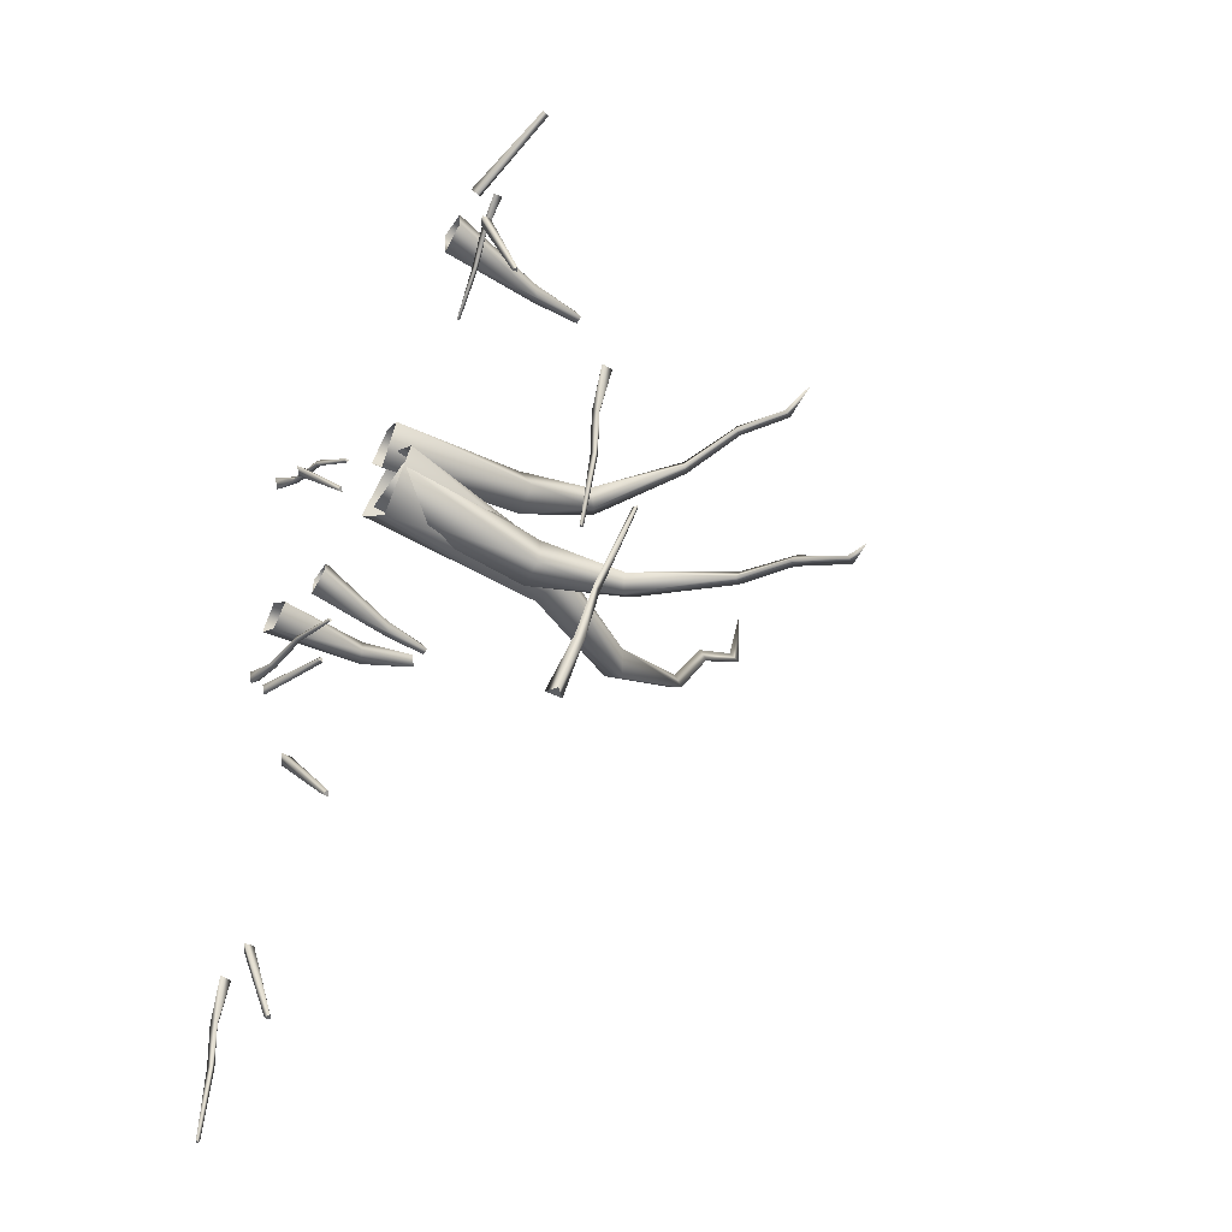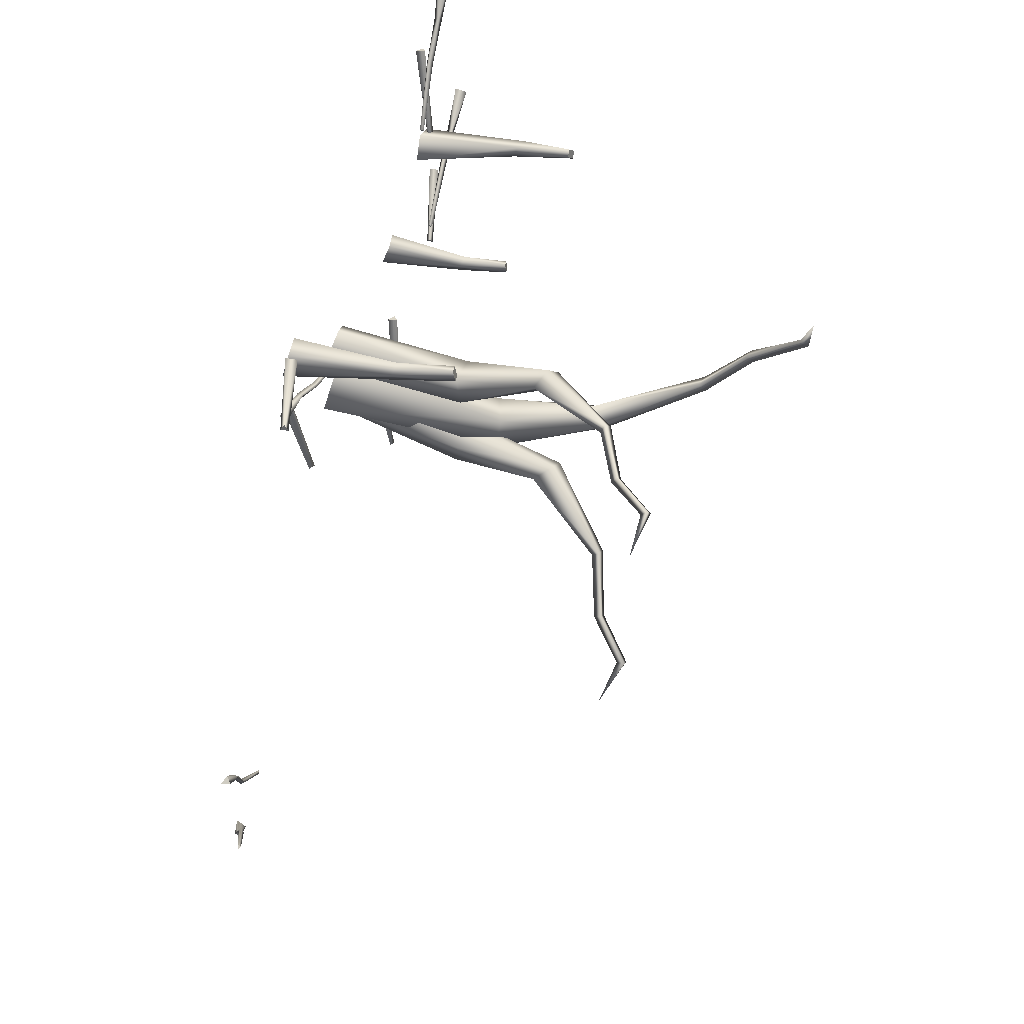
<metadata>
{"format":"obj","ext":"obj","renderer":"f3d","projection":"perspective","resolution":1024,"background":"white","views":[{"elev":-41.3,"azim":62.1,"up":"+Z"},{"elev":69.0,"azim":109.8,"up":"+Z"}]}
</metadata>
<code>
g NewMesh_tris_336
v 0.6645 -0.1823 0.1905
v 0.01691 -0.1444 0.6629
v -0.146 2.409 -0.05208
v 0.0001267 -0.2327 -0.5492
v 0.0731 2.396 -0.564
v -0.3697 2.209 -0.7678
v -0.146 2.409 -0.05208
v -0.7882 3.746 -0.6657
v -0.9941 3.863 -1.006
v -1.736 5.22 -0.09395
v -1.049 3.596 -0.4942
v -1.716 5.101 0.08138
v -1.716 5.101 0.08138
v -1.736 5.22 -0.09395
v -1.996 5.806 0.8609
v -1.977 5.677 0.9803
v -2.305 6.392 1.448
v -2.295 6.534 1.343
v -2.224 6.53 2.194
v 0.01691 -0.1444 0.6629
v -0.6076 -0.3172 -0.08139
v -0.5798 2.222 -0.2284
v -0.5798 2.222 -0.2284
v -0.3697 2.209 -0.7678
v -1.256 3.712 -0.8335
v -1.049 3.596 -0.4942
v -1.905 5.131 -0.003924
v 0.0001267 -0.2327 -0.5492
v -0.6076 -0.3172 -0.08139
v -0.146 2.409 -0.05208
v -0.5798 2.222 -0.2284
v -1.049 3.596 -0.4942
v -0.146 2.409 -0.05208
v -1.716 5.101 0.08138
v -2.142 5.73 0.9218
v -1.977 5.677 0.9803
v -2.305 6.392 1.448
v -2.402 6.488 1.389
v -2.224 6.53 2.194
v -0.9941 3.863 -1.006
v -1.256 3.712 -0.8335
v -0.3697 2.209 -0.7678
v -1.905 5.131 -0.003924
v -1.736 5.22 -0.09395
v -1.736 5.22 -0.09395
v -1.996 5.806 0.8609
v -2.142 5.73 0.9218
v -2.295 6.534 1.343
v -2.402 6.488 1.389
v -2.224 6.53 2.194
v -0.102 -0.3483 -0.3563
v 0.4756 -0.2149 -0.002901
v 0.3919 1.853 -0.8042
v 0.2239 3.216 -0.6749
v -0.08485 1.882 -0.8402
v 0.3919 1.853 -0.8042
v 0.4257 3.147 -0.4678
v 1.232 4.396 -0.6642
v 0.02541 3.444 -0.4847
v 1.109 4.531 -0.6509
v 1.232 4.396 -0.6642
v 1.109 4.531 -0.6509
v 2.007 4.863 -0.9007
v 2.084 4.732 -0.896
v 2.626 5.288 -1.027
v 2.552 5.417 -1.062
v 3.21 5.211 -1.314
v 0.4756 -0.2149 -0.002901
v 0.1552 0.03398 0.4246
v 0.3648 1.882 -0.3722
v -0.1312 1.92 -0.3951
v 0.2285 3.373 -0.2766
v 0.4257 3.147 -0.4678
v 1.224 4.497 -0.5148
v 0.3648 1.882 -0.3722
v 0.1552 0.03398 0.4246
v -0.3016 -0.1262 0.1775
v 0.1552 0.03398 0.4246
v 0.4257 3.147 -0.4678
v 1.232 4.396 -0.6642
v 2.092 4.838 -0.7792
v 2.084 4.732 -0.896
v 2.626 5.288 -1.027
v 2.617 5.406 -0.9769
v 3.21 5.211 -1.314
v 0.3648 1.882 -0.3722
v 0.3919 1.853 -0.8042
v 0.4756 -0.2149 -0.002901
v -0.3016 -0.1262 0.1775
v -0.102 -0.3483 -0.3563
v -0.08485 1.882 -0.8402
v -0.1312 1.92 -0.3951
v 0.02541 3.444 -0.4847
v 0.02541 3.444 -0.4847
v 0.2285 3.373 -0.2766
v 1.224 4.497 -0.5148
v 1.109 4.531 -0.6509
v 1.109 4.531 -0.6509
v 2.007 4.863 -0.9007
v 2.092 4.838 -0.7792
v 2.552 5.417 -1.062
v 2.617 5.406 -0.9769
v 3.21 5.211 -1.314
v -0.07522 -0.2892 0.3755
v 0.2852 -0.2663 0.9336
v 0.1323 1.864 0.8525
v -0.299 3.039 1.3
v -0.2795 1.883 0.6453
v -0.4773 -0.2807 0.806
v -0.4834 1.763 1.007
v 0.1323 1.864 0.8525
v -0.5802 3.17 1.448
v 0.2414 4.25 2.057
v -0.5802 3.17 1.448
v -0.4624 3.044 1.679
v 0.3004 4.177 2.204
v 0.2414 4.25 2.057
v 0.3774 4.138 2.054
v 0.2414 4.25 2.057
v 1.061 4.671 2.299
v 1.15 4.555 2.295
v 1.576 5.122 2.563
v 1.5 5.247 2.544
v 2.204 5.176 2.53
v 0.2414 4.25 2.057
v 1.061 4.671 2.299
v 1.098 4.61 2.426
v 1.5 5.247 2.544
v 1.529 5.211 2.636
v 0.2852 -0.2663 0.9336
v -0.1903 -0.2023 1.237
v -0.04857 1.741 1.209
v -0.4624 3.044 1.679
v -0.1822 2.914 1.53
v 0.3004 4.177 2.204
v -0.1822 2.914 1.53
v 0.3774 4.138 2.054
v 1.098 4.61 2.426
v 1.15 4.555 2.295
v 1.576 5.122 2.563
v 1.529 5.211 2.636
v 2.204 5.176 2.53
v -0.04857 1.741 1.209
v 0.1323 1.864 0.8525
v 0.2852 -0.2663 0.9336
v -0.04857 1.741 1.209
v -0.1903 -0.2023 1.237
v -0.4834 1.763 1.007
v -0.4773 -0.2807 0.806
v -0.1903 -0.2023 1.237
v -0.4624 3.044 1.679
v -0.04857 1.741 1.209
v -0.1822 2.914 1.53
v 0.3774 4.138 2.054
v -0.299 3.039 1.3
v 0.1323 1.864 0.8525
v 1.5 5.247 2.544
v 2.204 5.176 2.53
v 1.529 5.211 2.636
v -2.372 -0.285 -0.0807
v -2.032 -0.2566 0.08819
v -2.478 0.9409 -0.216
v -2.184 -0.187 0.3794
v -2.447 0.9009 -0.04377
v -2.478 0.9409 -0.216
v -2.633 1.598 -0.1465
v -2.451 -0.2443 0.2552
v -2.621 0.9589 -0.1712
v -2.597 0.92 0.005967
v -2.478 0.9409 -0.216
v -2.717 1.583 -0.185
v -2.78 1.548 -0.06635
v -2.633 1.598 -0.1465
v -2.696 1.562 -0.02819
v -2.633 1.598 -0.1465
v -2.447 0.9009 -0.04377
v -2.184 -0.187 0.3794
v -2.597 0.92 0.005967
v -2.451 -0.2443 0.2552
v -2.696 1.562 -0.02819
v -2.78 1.548 -0.06635
v -2.696 1.562 -0.02819
v -2.597 0.92 0.005967
v -2.633 1.598 -0.1465
v -2.696 1.562 -0.02819
v -2.717 1.583 -0.185
v -2.696 1.562 -0.02819
v -2.78 1.548 -0.06635
v -4.231 -0.3166 0.63
v -3.813 -0.2965 0.375
v -4.341 1.271 0.7299
v -3.593 -0.2397 0.7425
v -4.136 1.201 0.8109
v -4.341 1.271 0.7299
v -4.313 2.105 0.9879
v -3.915 -0.3013 0.9465
v -4.389 1.288 0.9185
v -4.183 1.219 1.01
v -4.341 1.271 0.7299
v -4.414 2.09 1.053
v -4.33 2.031 1.2
v -4.313 2.105 0.9879
v -4.23 2.046 1.134
v -4.313 2.105 0.9879
v -4.136 1.201 0.8109
v -3.593 -0.2397 0.7425
v -4.183 1.219 1.01
v -3.915 -0.3013 0.9465
v -4.23 2.046 1.134
v -4.33 2.031 1.2
v -4.23 2.046 1.134
v -4.183 1.219 1.01
v -4.313 2.105 0.9879
v -4.23 2.046 1.134
v -4.414 2.09 1.053
v -4.23 2.046 1.134
v -4.33 2.031 1.2
v 1.276 -0.125 3.448
v 1.706 -0.1065 3.618
v 1.14 1.373 3.423
v 1.554 -0.05315 3.993
v 1.195 1.307 3.623
v 1.14 1.373 3.423
v 0.9622 2.16 3.592
v 1.217 -0.1108 3.865
v 0.9707 1.39 3.494
v 1.019 1.324 3.701
v 1.14 1.373 3.423
v 0.8558 2.146 3.553
v 0.7922 2.091 3.699
v 0.9622 2.16 3.592
v 0.8991 2.105 3.737
v 0.9622 2.16 3.592
v 1.195 1.307 3.623
v 1.554 -0.05315 3.993
v 1.019 1.324 3.701
v 1.217 -0.1108 3.865
v 0.8991 2.105 3.737
v 0.7922 2.091 3.699
v 0.8991 2.105 3.737
v 1.019 1.324 3.701
v 0.9622 2.16 3.592
v 0.8991 2.105 3.737
v 0.8558 2.146 3.553
v 0.8991 2.105 3.737
v 0.7922 2.091 3.699
v 5.61 -0.0596 -4.218
v 5.269 -0.004729 -4.986
v 5.22 0.01565 -4.972
v 5.689 -0.0317 -4.238
v 5.269 -0.004729 -4.986
v 5.702 -0.09127 -3.654
v 5.77 -0.02817 -3.671
v 6.004 -0.1199 -3.179
v 5.702 -0.09127 -3.654
v 5.859 -0.06828 -3.141
v 5.636 0.02222 -4.223
v 5.265 0.04389 -4.984
v 5.689 -0.0317 -4.238
v 5.77 -0.02817 -3.671
v 5.694 0.002004 -3.65
v 5.959 0.03085 -3.16
v 5.269 -0.004729 -4.986
v 5.77 -0.02817 -3.671
v 6.004 -0.1199 -3.179
v 5.22 0.01565 -4.972
v 5.269 -0.004729 -4.986
v 5.265 0.04389 -4.984
v 5.265 0.04389 -4.984
v 5.636 0.02222 -4.223
v 5.22 0.01565 -4.972
v 5.61 -0.0596 -4.218
v 5.694 0.002004 -3.65
v 5.702 -0.09127 -3.654
v 5.859 -0.06828 -3.141
v 5.636 0.02222 -4.223
v 5.22 0.01565 -4.972
v 5.859 -0.06828 -3.141
v 5.959 0.03085 -3.16
v 6.004 -0.1199 -3.179
v 5.859 -0.06828 -3.141
v 5.959 0.03085 -3.16
v -3.643 0.01853 3.646
v -2.823 0.197 3.154
v -2.848 0.2213 3.101
v -3.612 0.04876 3.735
v -2.823 0.197 3.154
v -4.268 -0.09385 3.826
v -4.247 -0.02311 3.905
v -4.763 -0.2032 4.235
v -4.268 -0.09385 3.826
v -4.834 -0.1408 4.078
v -3.643 0.1115 3.681
v -2.832 0.2527 3.154
v -3.612 0.04876 3.735
v -4.247 -0.02311 3.905
v -4.286 0.01291 3.824
v -4.809 -0.0302 4.196
v -2.823 0.197 3.154
v -4.247 -0.02311 3.905
v -4.763 -0.2032 4.235
v -2.848 0.2213 3.101
v -2.823 0.197 3.154
v -2.832 0.2527 3.154
v -2.832 0.2527 3.154
v -3.643 0.1115 3.681
v -2.848 0.2213 3.101
v -3.643 0.01853 3.646
v -4.286 0.01291 3.824
v -4.268 -0.09385 3.826
v -4.834 -0.1408 4.078
v -3.643 0.1115 3.681
v -2.848 0.2213 3.101
v -4.834 -0.1408 4.078
v -4.809 -0.0302 4.196
v -4.763 -0.2032 4.235
v -4.834 -0.1408 4.078
v -4.809 -0.0302 4.196
v -3.382 -0.6948 -7.307
v -3.636 -0.6475 -8.193
v -3.691 -0.6255 -8.186
v -3.293 -0.6638 -7.318
v -3.636 -0.6475 -8.193
v -3.367 -0.7216 -6.682
v -3.292 -0.6521 -6.69
v -3.112 -0.7442 -6.12
v -3.367 -0.7216 -6.682
v -3.276 -0.6886 -6.101
v -3.353 -0.605 -7.31
v -3.64 -0.5943 -8.192
v -3.293 -0.6638 -7.318
v -3.292 -0.6521 -6.69
v -3.377 -0.6195 -6.679
v -3.165 -0.5793 -6.108
v -3.636 -0.6475 -8.193
v -3.292 -0.6521 -6.69
v -3.112 -0.7442 -6.12
v -3.691 -0.6255 -8.186
v -3.636 -0.6475 -8.193
v -3.64 -0.5943 -8.192
v -3.64 -0.5943 -8.192
v -3.353 -0.605 -7.31
v -3.691 -0.6255 -8.186
v -3.382 -0.6948 -7.307
v -3.377 -0.6195 -6.679
v -3.367 -0.7216 -6.682
v -3.276 -0.6886 -6.101
v -3.353 -0.605 -7.31
v -3.691 -0.6255 -8.186
v -3.276 -0.6886 -6.101
v -3.165 -0.5793 -6.108
v -3.112 -0.7442 -6.12
v -3.276 -0.6886 -6.101
v -3.165 -0.5793 -6.108
v 1.465 0.22 3.155
v 0.7916 0.314 2.767
v 0.763 0.3327 2.804
v 1.514 0.2462 3.097
v 0.7916 0.314 2.767
v 1.841 0.1606 3.526
v 1.885 0.2194 3.479
v 2.326 0.1065 3.717
v 1.841 0.1606 3.526
v 2.24 0.1539 3.827
v 1.485 0.2959 3.139
v 0.7917 0.359 2.772
v 1.514 0.2462 3.097
v 1.885 0.2194 3.479
v 1.841 0.247 3.537
v 2.308 0.2459 3.761
v 0.7916 0.314 2.767
v 1.885 0.2194 3.479
v 2.326 0.1065 3.717
v 0.763 0.3327 2.804
v 0.7916 0.314 2.767
v 0.7917 0.359 2.772
v 0.7917 0.359 2.772
v 1.485 0.2959 3.139
v 0.763 0.3327 2.804
v 1.465 0.22 3.155
v 1.841 0.247 3.537
v 1.841 0.1606 3.526
v 2.24 0.1539 3.827
v 1.485 0.2959 3.139
v 0.763 0.3327 2.804
v 2.24 0.1539 3.827
v 2.308 0.2459 3.761
v 2.326 0.1065 3.717
v 2.24 0.1539 3.827
v 2.308 0.2459 3.761
v 6.031 -0.2233 -6.568
v 6.401 0.03915 -5.647
v 6.459 0.0655 -5.666
v 5.931 -0.1934 -6.553
v 6.401 0.03915 -5.647
v 5.951 -0.39 -7.241
v 5.862 -0.3176 -7.237
v 5.611 -0.5551 -7.815
v 5.951 -0.39 -7.241
v 5.784 -0.4871 -7.867
v 5.991 -0.127 -6.581
v 6.401 0.09731 -5.66
v 5.931 -0.1934 -6.553
v 5.862 -0.3176 -7.237
v 5.952 -0.2786 -7.266
v 5.653 -0.3742 -7.869
v 6.401 0.03915 -5.647
v 5.862 -0.3176 -7.237
v 5.611 -0.5551 -7.815
v 6.459 0.0655 -5.666
v 6.401 0.03915 -5.647
v 6.401 0.09731 -5.66
v 6.401 0.09731 -5.66
v 5.991 -0.127 -6.581
v 6.459 0.0655 -5.666
v 6.031 -0.2233 -6.568
v 5.952 -0.2786 -7.266
v 5.951 -0.39 -7.241
v 5.784 -0.4871 -7.867
v 5.991 -0.127 -6.581
v 6.459 0.0655 -5.666
v 5.784 -0.4871 -7.867
v 5.653 -0.3742 -7.869
v 5.611 -0.5551 -7.815
v 5.784 -0.4871 -7.867
v 5.653 -0.3742 -7.869
v -3.844 0.03966 0.3219
v -2.901 0.1901 0.0712
v -2.91 0.2084 0.01052
v -3.84 0.08046 0.414
v -2.901 0.1901 0.0712
v -4.505 -0.07182 0.3222
v -4.507 0.008494 0.3971
v -5.107 -0.1525 0.581
v -4.505 -0.07182 0.3222
v -5.128 -0.1081 0.4018
v -3.854 0.1371 0.3453
v -2.909 0.246 0.06219
v -3.84 0.08046 0.414
v -4.507 0.008494 0.3971
v -4.521 0.0352 0.3035
v -5.139 0.01665 0.5111
v -2.901 0.1901 0.0712
v -4.507 0.008494 0.3971
v -5.107 -0.1525 0.581
v -2.91 0.2084 0.01052
v -2.901 0.1901 0.0712
v -2.909 0.246 0.06219
v -2.909 0.246 0.06219
v -3.854 0.1371 0.3453
v -2.91 0.2084 0.01052
v -3.844 0.03966 0.3219
v -4.521 0.0352 0.3035
v -4.505 -0.07182 0.3222
v -5.128 -0.1081 0.4018
v -3.854 0.1371 0.3453
v -2.91 0.2084 0.01052
v -5.128 -0.1081 0.4018
v -5.139 0.01665 0.5111
v -5.107 -0.1525 0.581
v -5.128 -0.1081 0.4018
v -5.139 0.01665 0.5111
v -3.083 0.2911 2.733
v -3.803 -0.07273 3.67
v -3.893 -0.1447 3.566
v -3.803 -0.07273 3.67
v -3.017 0.2389 2.769
v -3.775 -0.206 3.646
v -3.803 -0.07273 3.67
v -3.083 0.2911 2.733
v -3.893 -0.1447 3.566
v -3.065 0.2038 2.713
v -3.083 0.2911 2.733
v -3.775 -0.206 3.646
v -3.017 0.2389 2.769
v -3.065 0.2038 2.713
v -3.893 -0.1447 3.566
v -3.893 -0.1447 3.566
v -3.803 -0.07273 3.67
v -3.775 -0.206 3.646
v -3.065 0.2038 2.713
v -3.017 0.2389 2.769
v -3.083 0.2911 2.733
v -1.986 -0.4184 -7.322
v -2.257 -0.6347 -6.157
v -2.378 -0.7133 -6.205
v -2.257 -0.6347 -6.157
v -1.912 -0.4679 -7.309
v -2.24 -0.7686 -6.173
v -2.257 -0.6347 -6.157
v -1.986 -0.4184 -7.322
v -2.378 -0.7133 -6.205
v -1.977 -0.5066 -7.336
v -1.986 -0.4184 -7.322
v -2.24 -0.7686 -6.173
v -1.912 -0.4679 -7.309
v -1.977 -0.5066 -7.336
v -2.378 -0.7133 -6.205
v -2.378 -0.7133 -6.205
v -2.257 -0.6347 -6.157
v -2.24 -0.7686 -6.173
v -1.977 -0.5066 -7.336
v -1.912 -0.4679 -7.309
v -1.986 -0.4184 -7.322
v 2.95 0.6132 5.015
v 1.706 0.181 4.357
v 1.809 0.0979 4.23
v 1.706 0.181 4.357
v 2.922 0.5496 5.098
v 1.741 0.02215 4.383
v 1.706 0.181 4.357
v 2.95 0.6132 5.015
v 1.809 0.0979 4.23
v 2.978 0.5092 5.03
v 2.95 0.6132 5.015
v 1.741 0.02215 4.383
v 2.922 0.5496 5.098
v 2.978 0.5092 5.03
v 1.809 0.0979 4.23
v 1.809 0.0979 4.23
v 1.706 0.181 4.357
v 1.741 0.02215 4.383
v 2.978 0.5092 5.03
v 2.922 0.5496 5.098
v 2.95 0.6132 5.015
v 2.339 0.5063 2.316
v 2.084 0.1794 3.492
v 1.959 0.1028 3.439
v 2.084 0.1794 3.492
v 2.415 0.4549 2.323
v 2.102 0.04402 3.464
v 2.084 0.1794 3.492
v 2.339 0.5063 2.316
v 1.959 0.1028 3.439
v 2.348 0.4174 2.293
v 2.339 0.5063 2.316
v 2.102 0.04402 3.464
v 2.415 0.4549 2.323
v 2.348 0.4174 2.293
v 1.959 0.1028 3.439
v 1.959 0.1028 3.439
v 2.084 0.1794 3.492
v 2.102 0.04402 3.464
v 2.348 0.4174 2.293
v 2.415 0.4549 2.323
v 2.339 0.5063 2.316
v -1.675 -0.04046 -4.017
v -2.466 -0.3216 -2.915
v -2.568 -0.415 -3.019
v -2.466 -0.3216 -2.915
v -1.601 -0.09401 -3.971
v -2.435 -0.473 -2.924
v -2.466 -0.3216 -2.915
v -1.675 -0.04046 -4.017
v -2.568 -0.415 -3.019
v -1.656 -0.1402 -4.028
v -1.675 -0.04046 -4.017
v -2.435 -0.473 -2.924
v -1.601 -0.09401 -3.971
v -1.656 -0.1402 -4.028
v -2.568 -0.415 -3.019
v -2.568 -0.415 -3.019
v -2.466 -0.3216 -2.915
v -2.435 -0.473 -2.924
v -1.656 -0.1402 -4.028
v -1.601 -0.09401 -3.971
v -1.675 -0.04046 -4.017
v -3.003 0.2006 -0.6677
v -4.157 -0.1322 -0.4463
v -4.152 -0.2155 -0.5742
v -4.157 -0.1322 -0.4463
v -2.98 0.1556 -0.5929
v -4.121 -0.2633 -0.4324
v -4.157 -0.1322 -0.4463
v -3.003 0.2006 -0.6677
v -4.152 -0.2155 -0.5742
v -2.977 0.1144 -0.6623
v -3.003 0.2006 -0.6677
v -4.121 -0.2633 -0.4324
v -2.98 0.1556 -0.5929
v -2.977 0.1144 -0.6623
v -4.152 -0.2155 -0.5742
v -4.152 -0.2155 -0.5742
v -4.157 -0.1322 -0.4463
v -4.121 -0.2633 -0.4324
v -2.977 0.1144 -0.6623
v -2.98 0.1556 -0.5929
v -3.003 0.2006 -0.6677
f 1 3 2
f 20 22 21
f 23 24 21
f 28 29 24
f 30 31 20
f 31 33 32
f 51 53 52
f 55 56 51
f 68 70 69
f 75 71 76
f 77 78 71
f 104 106 105
f 130 132 131
f 146 148 147
f 149 150 148
f 148 152 151
f 157 159 158
f 160 162 161
f 173 162 171
f 174 164 175
f 181 183 182
f 184 186 185
f 186 188 187
f 189 191 190
f 202 191 200
f 203 193 204
f 210 212 211
f 213 215 214
f 215 217 216
f 218 220 219
f 231 220 229
f 232 222 233
f 239 241 240
f 242 244 243
f 244 246 245
f 247 249 248
f 255 254 256
f 262 265 264
f 266 268 267
f 269 271 270
f 278 279 273
f 280 282 281
f 283 285 284
f 291 290 292
f 298 301 300
f 302 304 303
f 305 307 306
f 314 315 309
f 316 318 317
f 319 321 320
f 327 326 328
f 334 337 336
f 338 340 339
f 341 343 342
f 350 351 345
f 352 354 353
f 355 357 356
f 363 362 364
f 370 373 372
f 374 376 375
f 377 379 378
f 386 387 381
f 388 390 389
f 391 393 392
f 399 398 400
f 406 409 408
f 410 412 411
f 413 415 414
f 422 423 417
f 424 426 425
f 427 429 428
f 435 434 436
f 442 445 444
f 446 448 447
f 449 451 450
f 458 459 453
f 460 462 461
f 463 465 464
f 466 468 467
f 467 470 469
f 471 473 472
f 478 480 479
f 481 483 482
f 484 486 485
f 487 489 488
f 488 491 490
f 492 494 493
f 499 501 500
f 502 504 503
f 505 507 506
f 508 510 509
f 509 512 511
f 513 515 514
f 520 522 521
f 523 525 524
f 526 528 527
f 529 531 530
f 530 533 532
f 534 536 535
f 541 543 542
f 544 546 545
f 547 549 548
f 550 552 551
f 551 554 553
f 555 557 556
f 562 564 563
f 565 567 566
f 568 570 569
f 571 573 572
f 572 575 574
f 576 578 577
f 583 585 584
f 586 588 587
f 4 6 5
f 5 6 9
f 5 9 8
f 8 9 10
f 11 3 8
f 11 8 12
f 17 16 15
f 15 16 13
f 15 13 14
f 14 13 8
f 18 19 17
f 18 17 15
f 26 27 25
f 26 25 22
f 22 25 24
f 36 37 35
f 36 35 34
f 34 35 27
f 34 27 32
f 37 39 38
f 37 38 35
f 43 44 40
f 43 40 41
f 41 40 42
f 49 50 48
f 49 48 47
f 47 48 46
f 47 46 43
f 43 46 45
f 53 55 54
f 53 54 57
f 57 54 58
f 59 60 54
f 59 54 55
f 65 64 63
f 63 64 61
f 63 61 62
f 62 61 54
f 66 67 65
f 66 65 63
f 73 74 72
f 73 72 70
f 70 72 71
f 82 83 81
f 82 81 80
f 80 81 74
f 80 74 79
f 83 85 84
f 83 84 81
f 87 79 86
f 87 86 88
f 92 93 91
f 92 91 89
f 89 91 90
f 96 97 94
f 96 94 95
f 95 94 92
f 102 103 101
f 102 101 100
f 100 101 99
f 100 99 96
f 96 99 98
f 107 106 108
f 107 108 112
f 112 108 110
f 109 110 108
f 109 108 104
f 104 108 111
f 107 112 113
f 116 117 114
f 116 114 115
f 115 114 110
f 122 121 120
f 120 121 118
f 120 118 119
f 119 118 107
f 123 124 122
f 123 122 120
f 129 128 127
f 127 128 126
f 127 126 116
f 116 126 125
f 133 132 134
f 133 134 135
f 139 140 138
f 139 138 137
f 137 138 135
f 137 135 136
f 140 142 141
f 140 141 138
f 144 136 143
f 144 143 145
f 155 154 153
f 155 153 156
f 165 166 164
f 165 164 161
f 161 164 163
f 176 180 178
f 176 178 177
f 177 178 179
f 194 195 193
f 194 193 190
f 190 193 192
f 205 209 207
f 205 207 206
f 206 207 208
f 223 224 222
f 223 222 219
f 219 222 221
f 234 238 236
f 234 236 235
f 235 236 237
f 253 254 252
f 253 252 250
f 250 252 247
f 250 247 251
f 261 262 260
f 261 260 257
f 257 260 259
f 257 259 258
f 258 259 263
f 276 277 272
f 276 272 273
f 273 272 274
f 273 274 275
f 289 290 288
f 289 288 286
f 286 288 283
f 286 283 287
f 297 298 296
f 297 296 293
f 293 296 295
f 293 295 294
f 294 295 299
f 312 313 308
f 312 308 309
f 309 308 310
f 309 310 311
f 325 326 324
f 325 324 322
f 322 324 319
f 322 319 323
f 333 334 332
f 333 332 329
f 329 332 331
f 329 331 330
f 330 331 335
f 348 349 344
f 348 344 345
f 345 344 346
f 345 346 347
f 361 362 360
f 361 360 358
f 358 360 355
f 358 355 359
f 369 370 368
f 369 368 365
f 365 368 367
f 365 367 366
f 366 367 371
f 384 385 380
f 384 380 381
f 381 380 382
f 381 382 383
f 397 398 396
f 397 396 394
f 394 396 391
f 394 391 395
f 405 406 404
f 405 404 401
f 401 404 403
f 401 403 402
f 402 403 407
f 420 421 416
f 420 416 417
f 417 416 418
f 417 418 419
f 433 434 432
f 433 432 430
f 430 432 427
f 430 427 431
f 441 442 440
f 441 440 437
f 437 440 439
f 437 439 438
f 438 439 443
f 456 457 452
f 456 452 453
f 453 452 454
f 453 454 455
f 476 475 474
f 476 474 477
f 497 496 495
f 497 495 498
f 518 517 516
f 518 516 519
f 539 538 537
f 539 537 540
f 560 559 558
f 560 558 561
f 581 580 579
f 581 579 582
f 1 4 5
f 1 5 7
f 7 5 8
f 160 167 168
f 160 168 170
f 170 168 171
f 172 171 168
f 172 168 169
f 169 168 167
f 189 196 197
f 189 197 199
f 199 197 200
f 201 200 197
f 201 197 198
f 198 197 196
f 218 225 226
f 218 226 228
f 228 226 229
f 230 229 226
f 230 226 227
f 227 226 225

</code>
